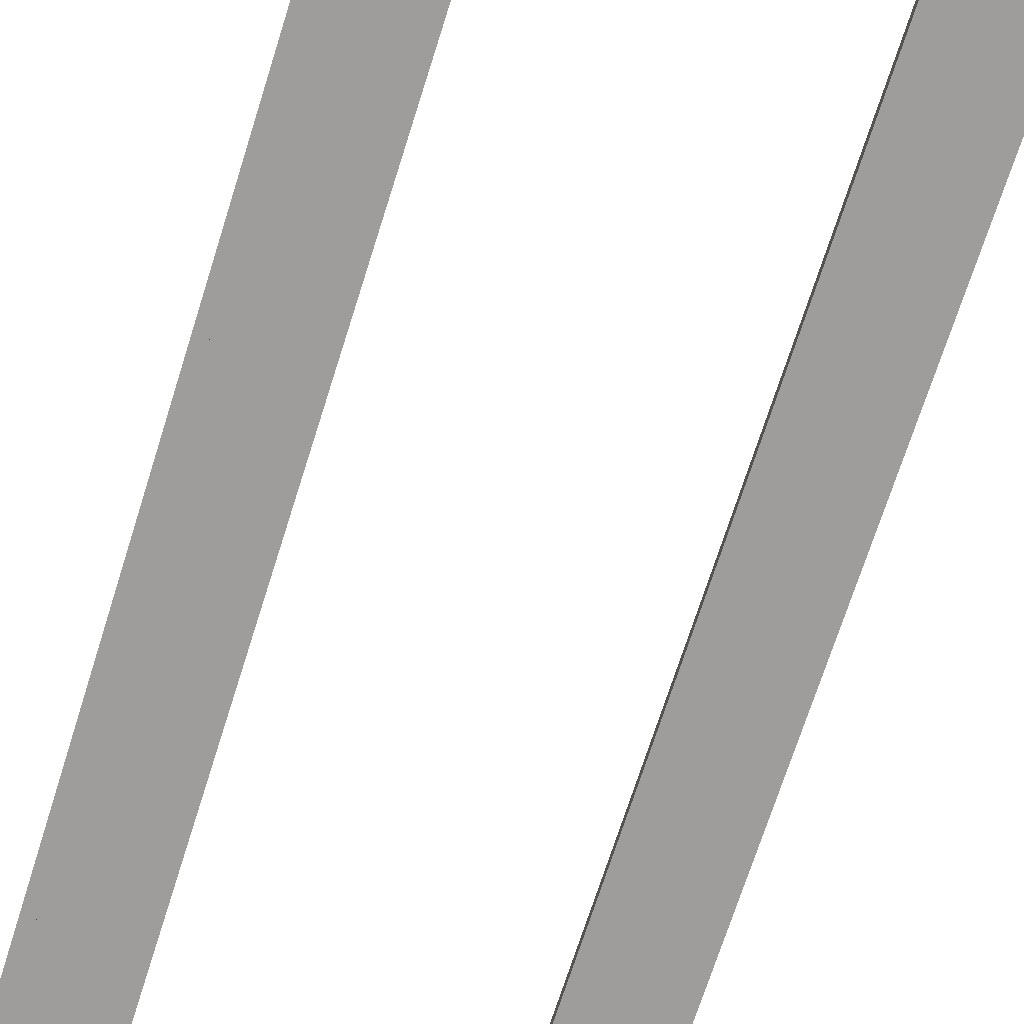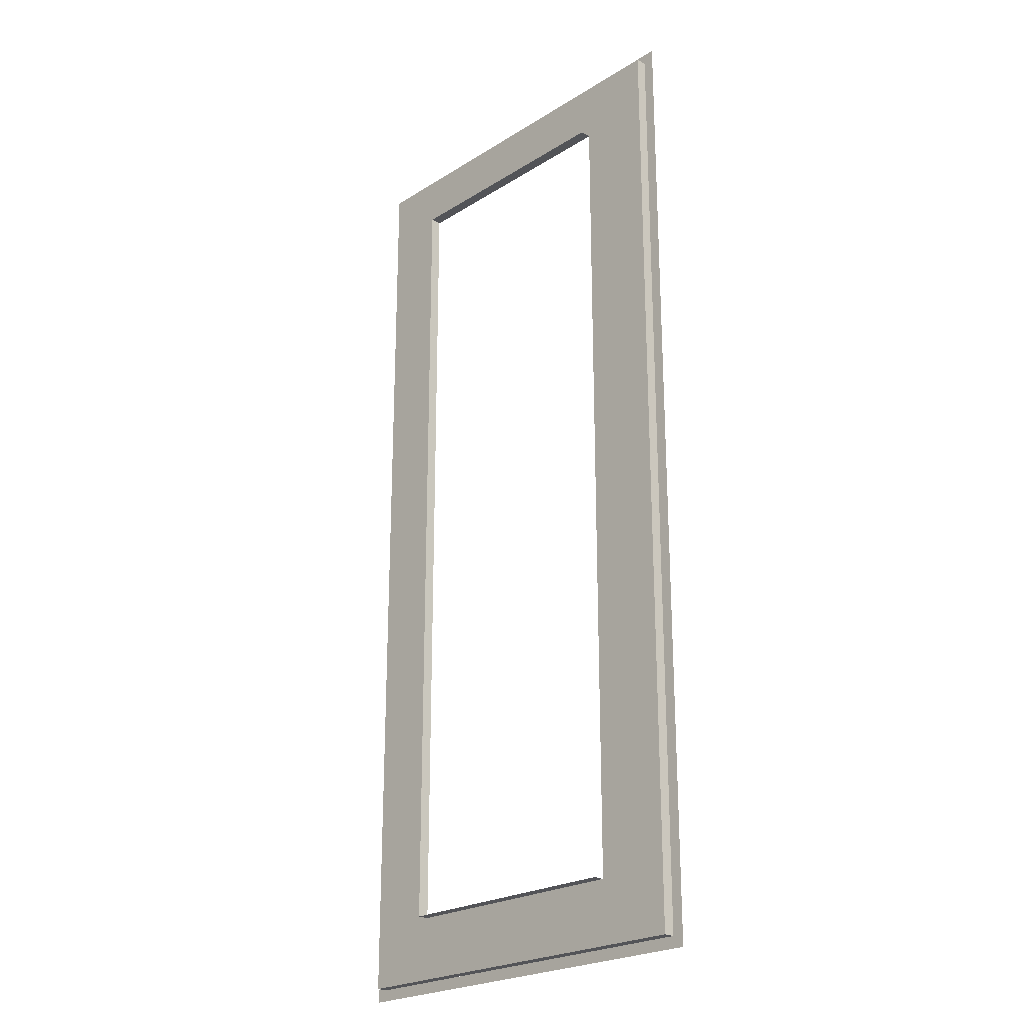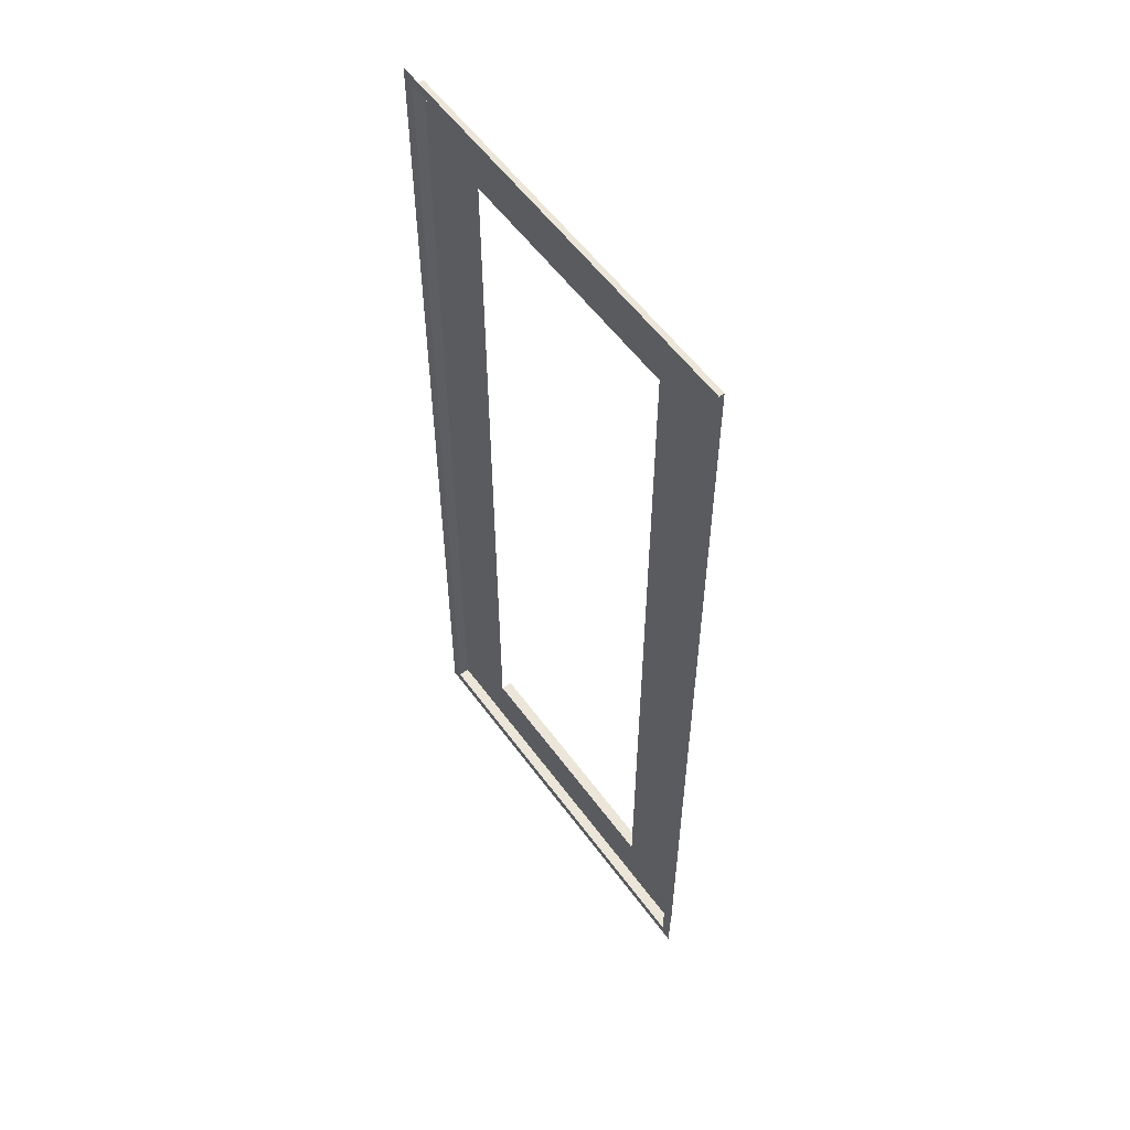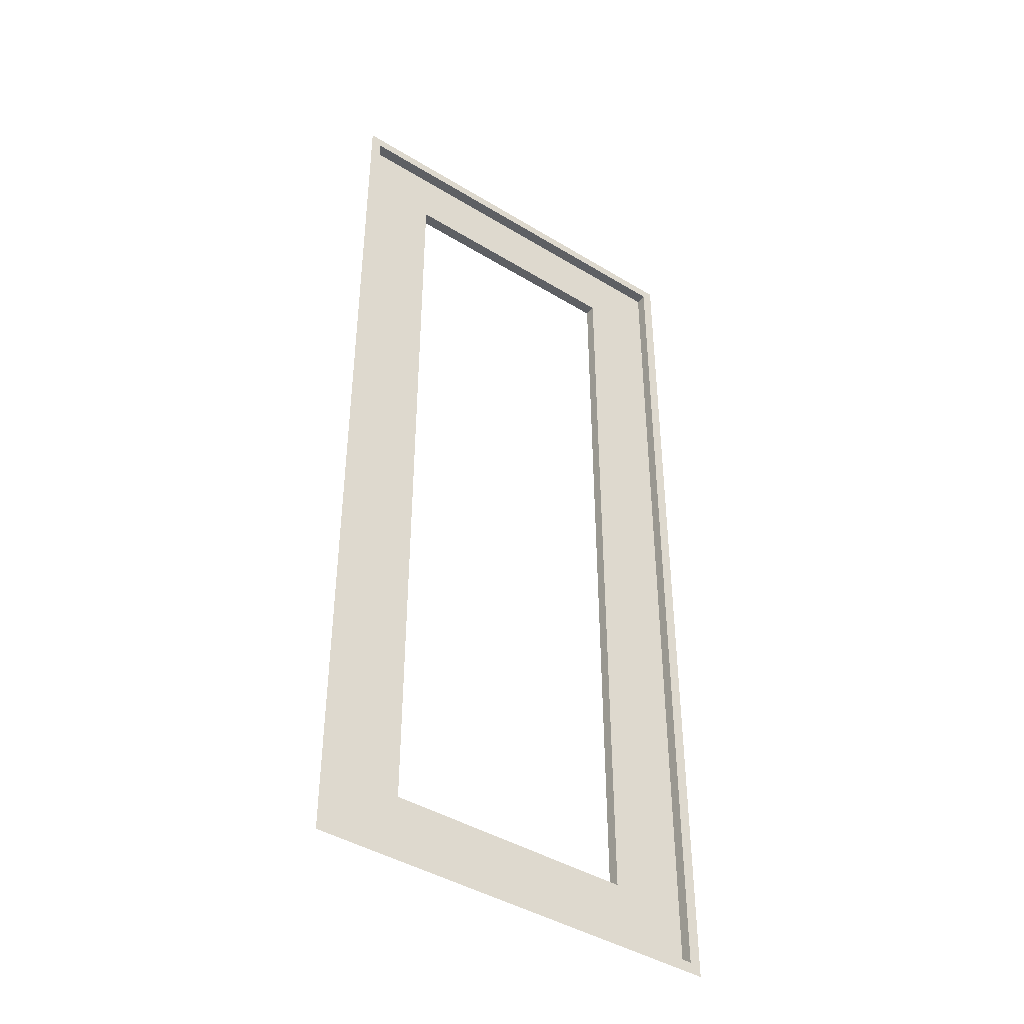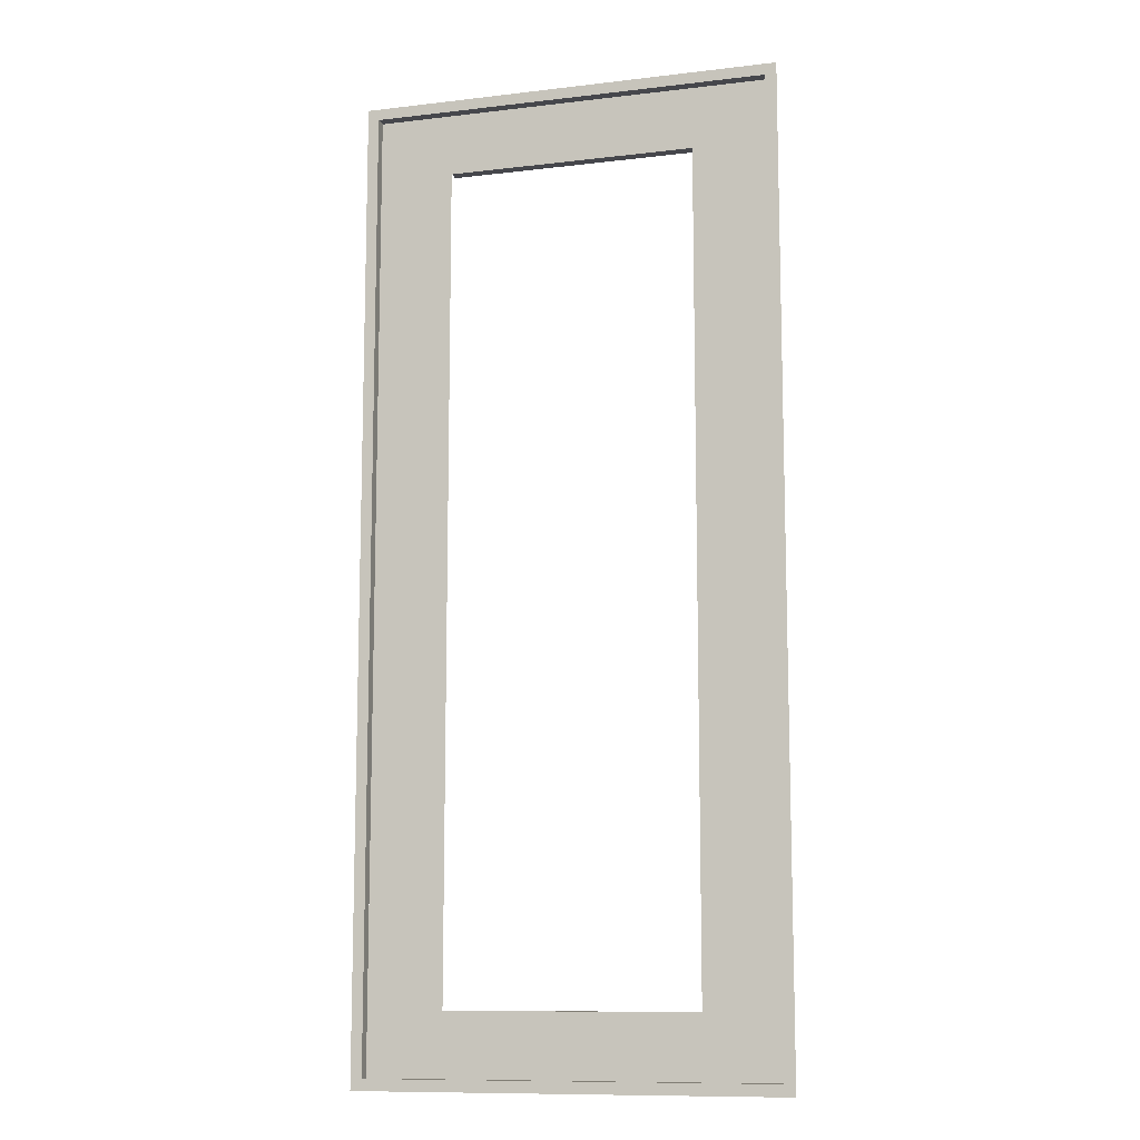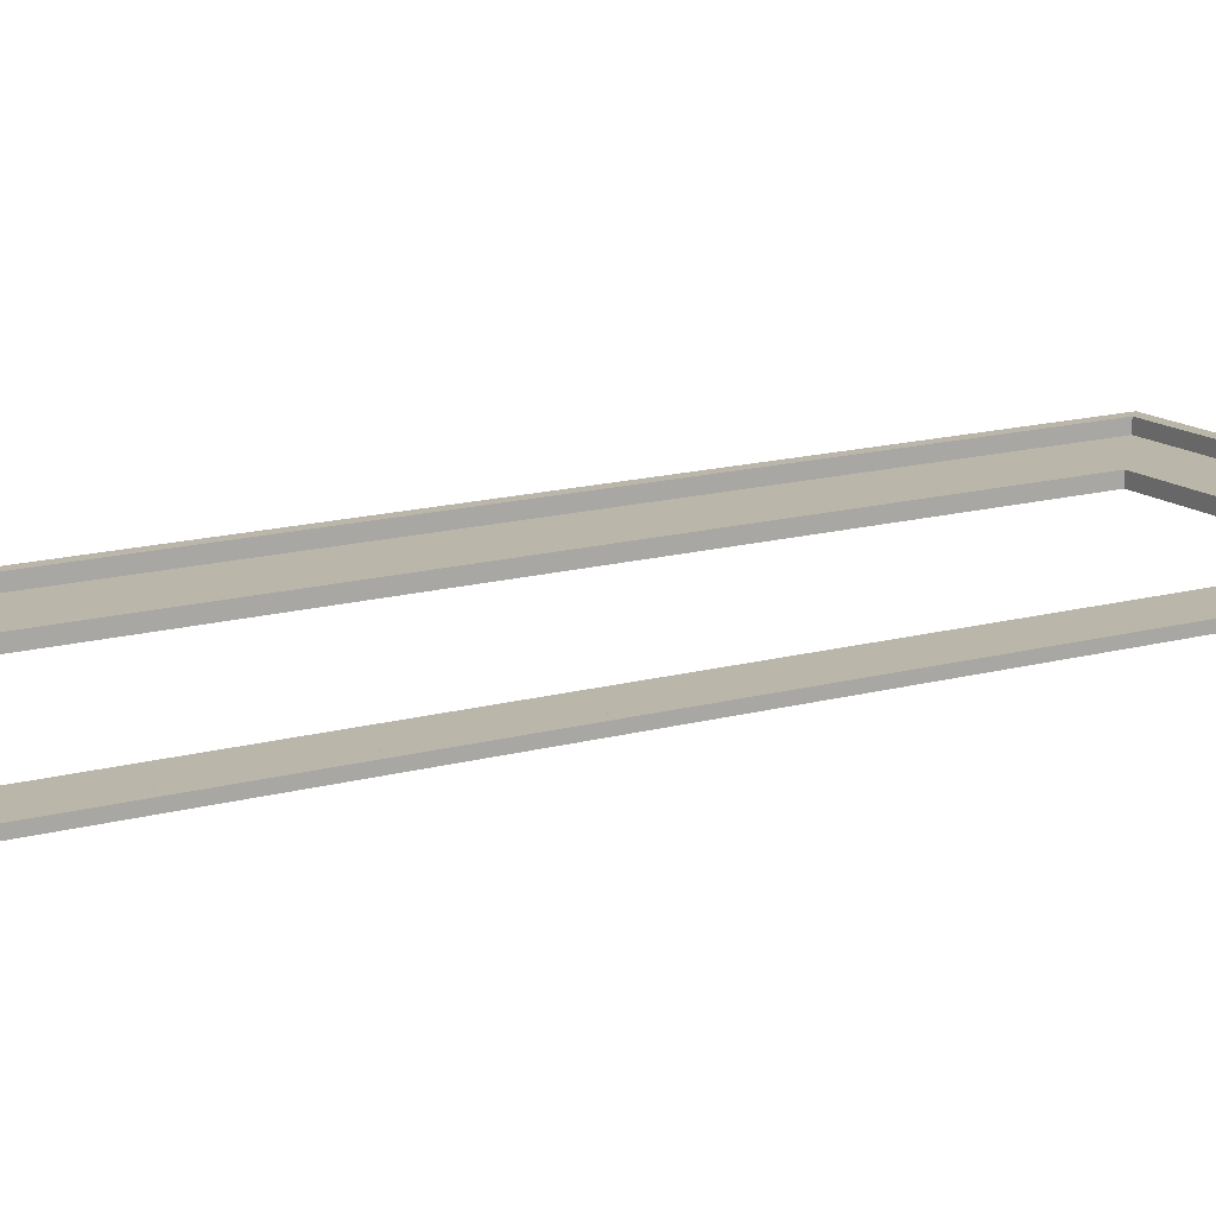
<metadata>
{"format":"obj","ext":"obj","renderer":"f3d","projection":"perspective","resolution":1024,"background":"white","views":[{"elev":-70.4,"azim":-17.5,"up":"+Z"},{"elev":-23.4,"azim":-132.2,"up":"+Y"},{"elev":56.7,"azim":55.7,"up":"+Y"},{"elev":-42.9,"azim":-34.5,"up":"+Y"},{"elev":-10.9,"azim":17.7,"up":"+Y"},{"elev":15.4,"azim":-120.0,"up":"+Z"}]}
</metadata>
<code>
o fh-doors-terrace-standard-x-frame
v 7.232 28.75 -168.1
v 10.23 28.75 -168.2
v 10.23 28.83 -168.2
v 7.232 28.83 -168.1
v 7.312 28.75 -168.1
v 7.31 28.75 -168.2
v 10.15 28.75 -168.3
v 10.15 28.75 -168.2
v 7.232 21.99 -168.1
v 7.312 21.99 -168.1
v 7.232 21.91 -168.1
v 10.23 21.91 -168.2
v 10.23 21.99 -168.2
v 10.15 21.99 -168.2
v 10.15 21.99 -168.3
v 7.31 21.99 -168.2
v 10.15 22.43 -168.3
v 7.31 22.43 -168.2
v 9.611 22.43 -168.3
v 7.844 22.43 -168.3
v 7.846 22.43 -168.2
v 9.613 22.43 -168.2
v 9.611 28.31 -168.3
v 9.613 28.31 -168.2
v 10.15 28.31 -168.3
v 7.846 28.31 -168.2
v 7.31 28.31 -168.2
v 7.844 28.31 -168.3
f 1 2 3 4
f 5 6 7 8
f 9 10 5 1
f 11 12 13 9
f 8 14 13 2
f 8 7 15 14
f 10 16 6 5
f 14 15 16 10
f 16 15 17 18
f 19 20 21 22
f 23 19 22 24
f 24 22 17 25
f 18 21 26 27
f 26 28 23 24
f 25 7 6 27

</code>
